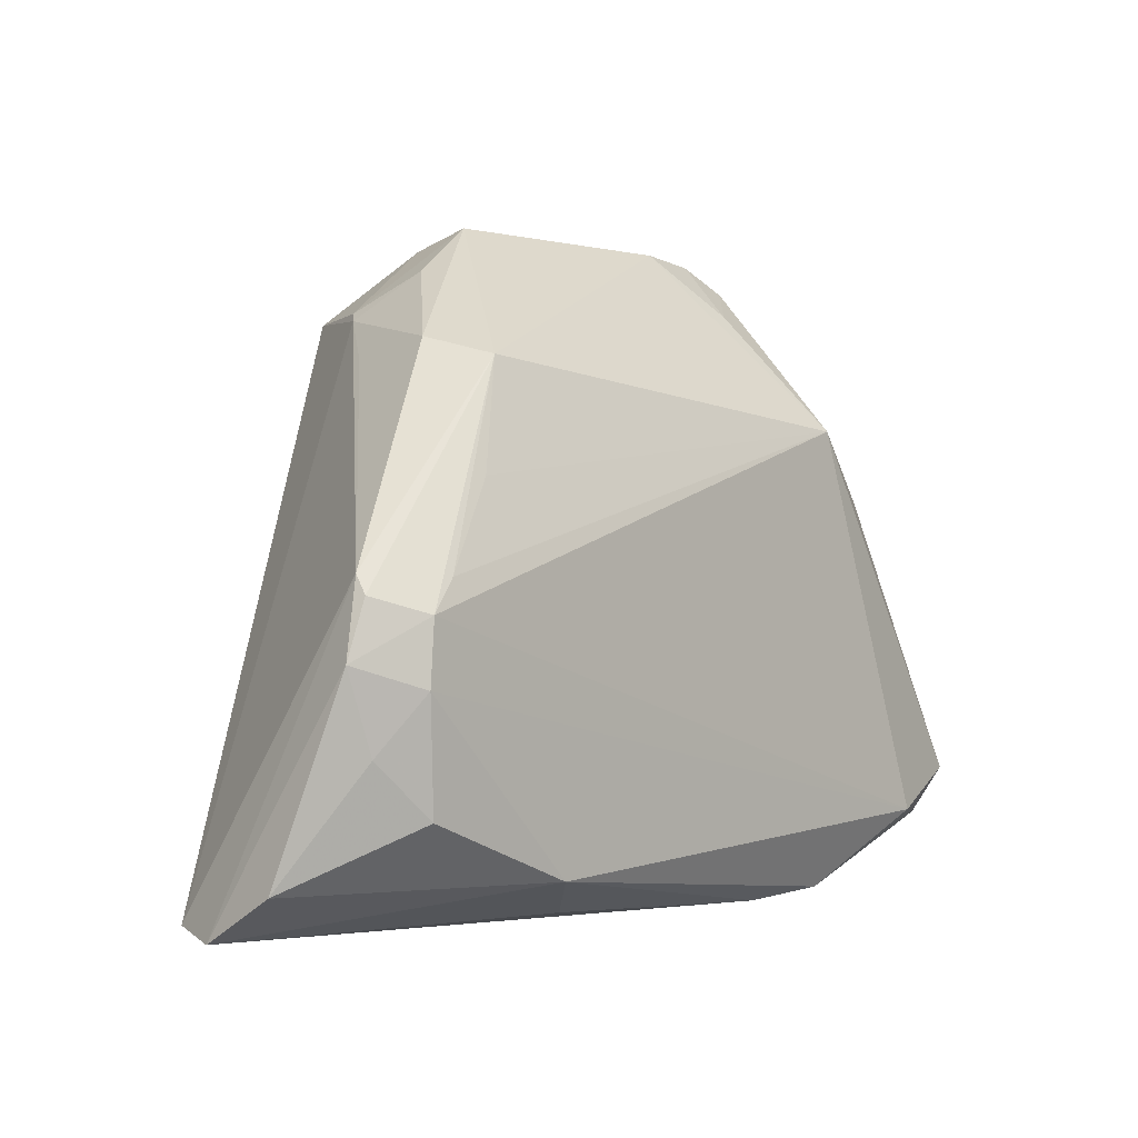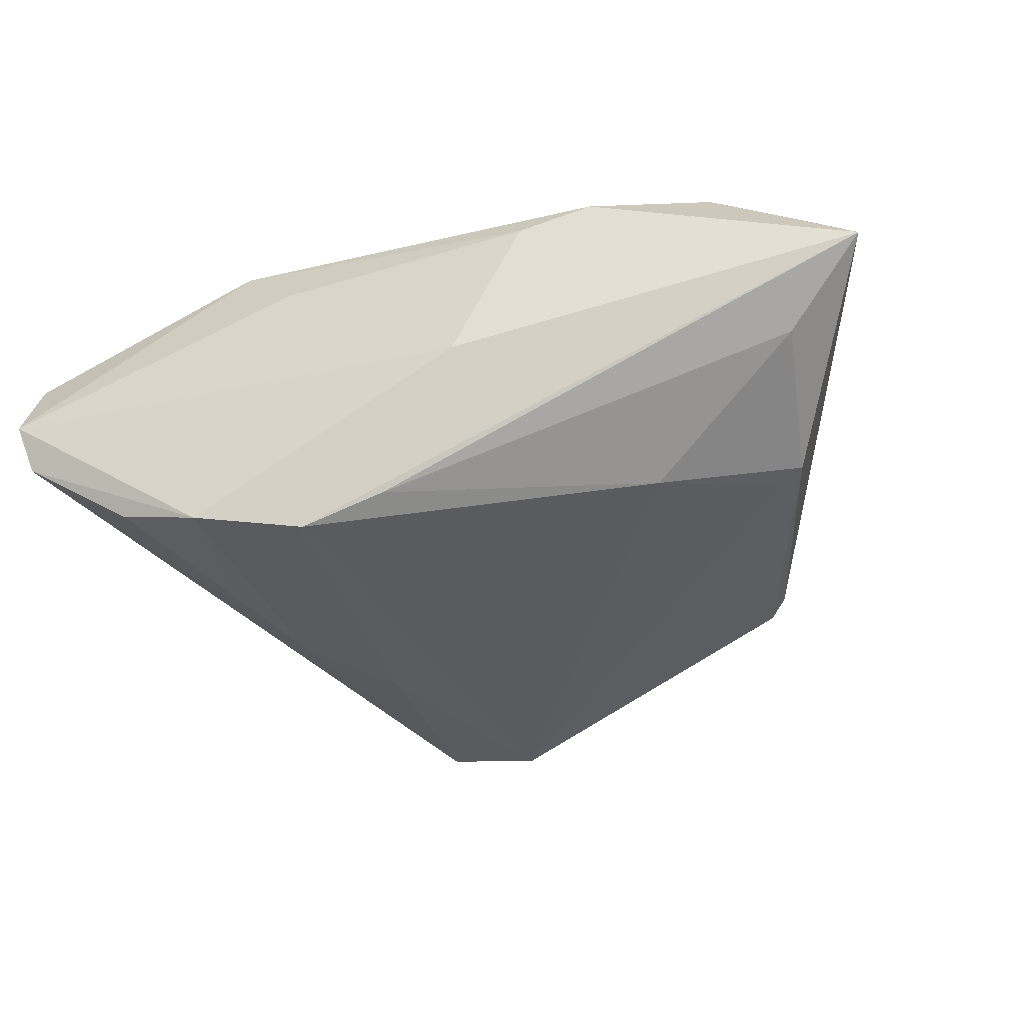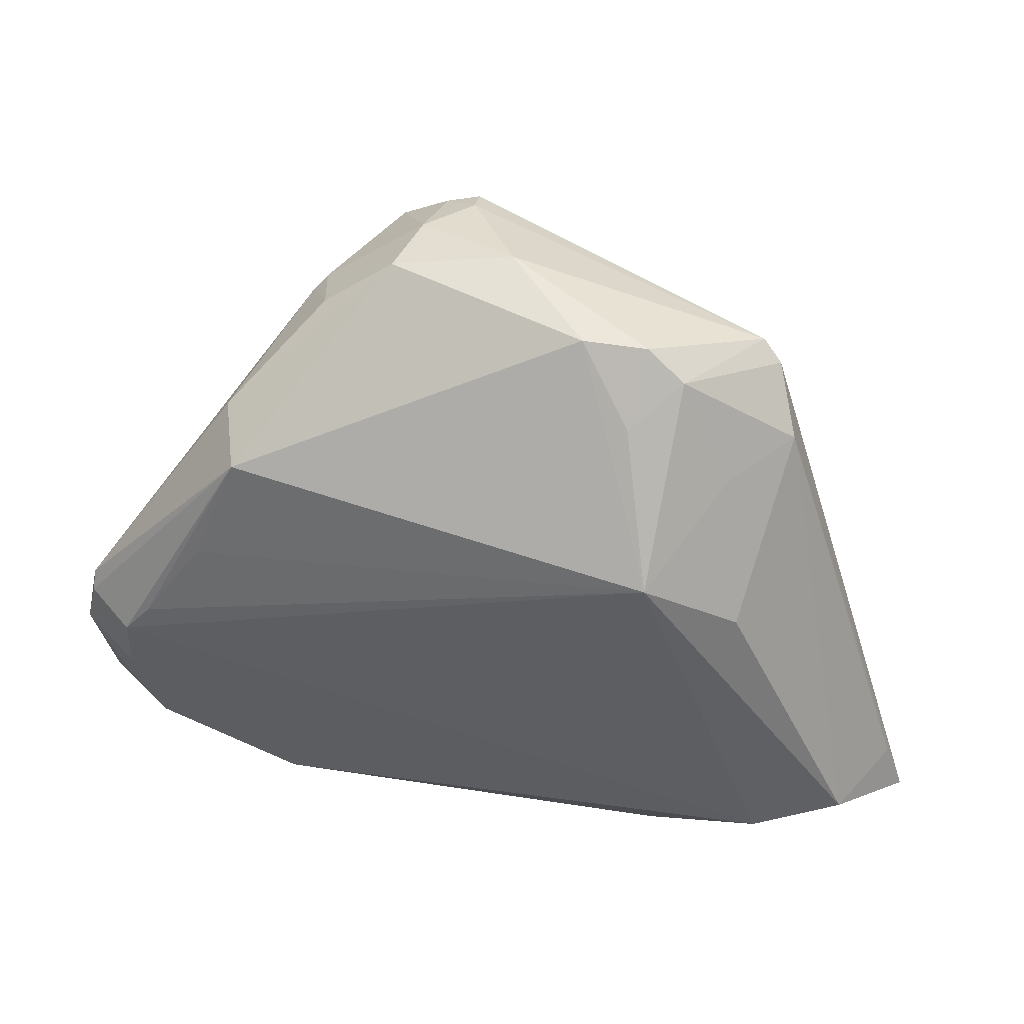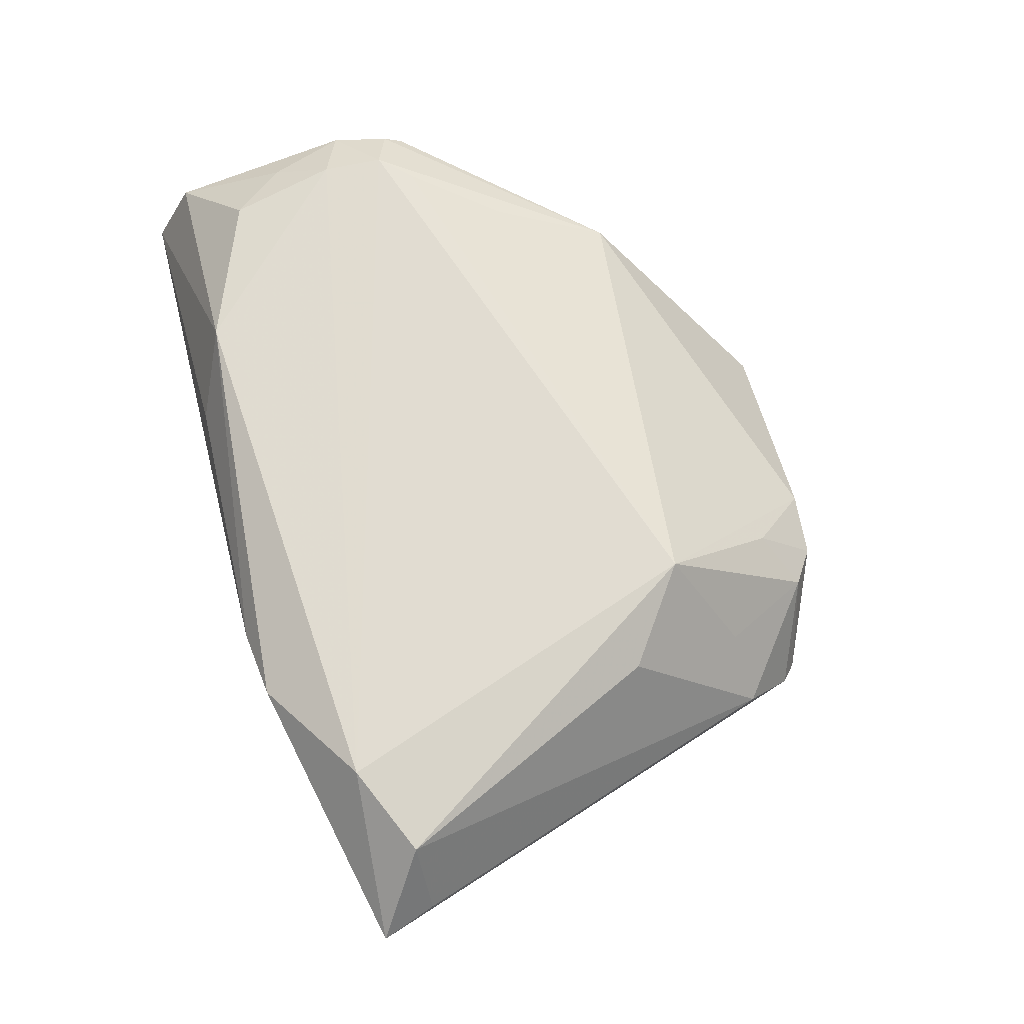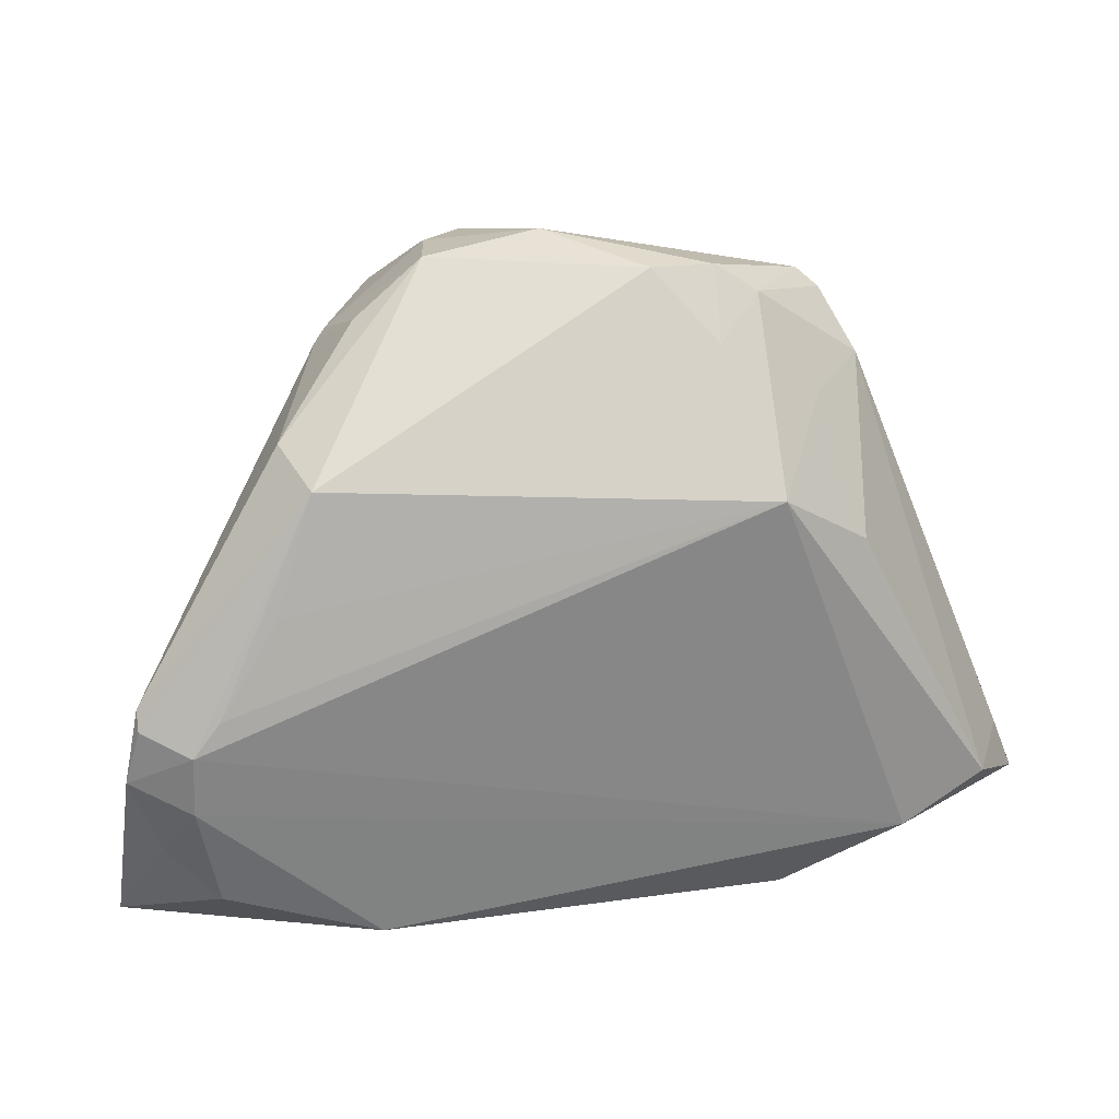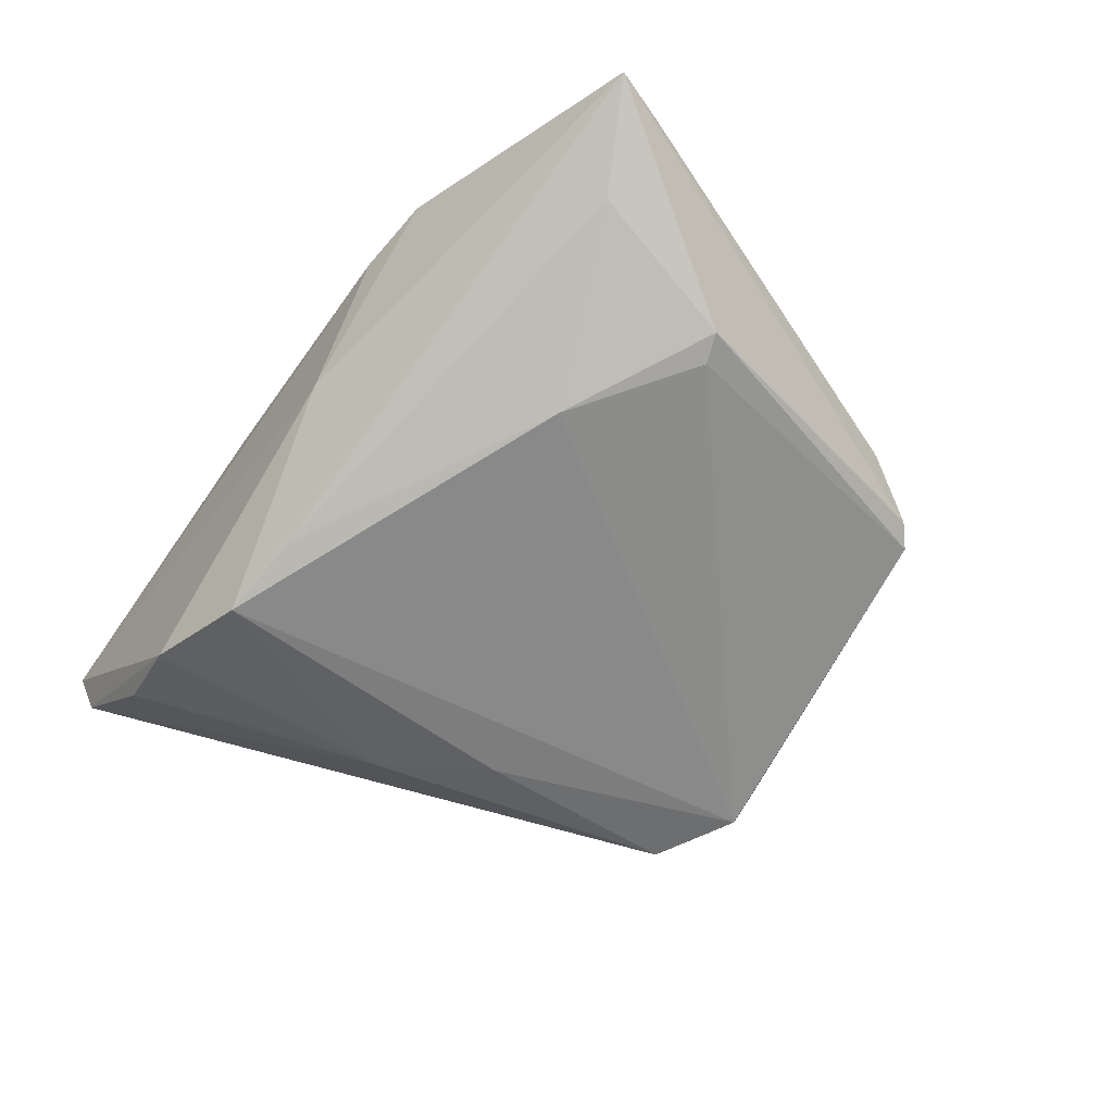
<metadata>
{"format":"obj","ext":"obj","renderer":"f3d","projection":"perspective","resolution":1024,"background":"white","views":[{"elev":-3.4,"azim":-49.2,"up":"+Y"},{"elev":-32.7,"azim":18.8,"up":"+Z"},{"elev":49.4,"azim":11.3,"up":"+Y"},{"elev":69.0,"azim":76.1,"up":"+Z"},{"elev":27.6,"azim":-13.3,"up":"+Y"},{"elev":-50.4,"azim":54.7,"up":"+Z"}]}
</metadata>
<code>
v -0.05058 0.0002267 0.01733
v 0.02676 0.0427 0.003818
v -0.05463 -0.03055 0.007545
v 0.02553 0.02335 0.02148
v -0.02384 -0.003441 -0.02544
v -0.008965 0.04188 -0.02425
v -0.02538 -0.03584 -0.02291
v -0.004927 0.04219 -0.02557
v -0.04481 -0.001712 0.02148
v 0.02855 -0.0335 0.01704
v -0.04142 0.00236 0.02084
v -0.03688 -0.03402 -0.01933
v -0.05211 -0.03438 -0.008934
v -0.01456 0.009197 -0.02673
v 0.002968 0.04815 -0.008599
v 0.03784 0.03867 -0.006124
v 0.01006 -0.03588 -0.003878
v -0.02824 -0.01702 -0.02336
v -0.04268 -0.02297 0.0194
v -0.02356 -0.02991 0.02075
v 0.03129 -0.01274 -0.01512
v -0.01006 0.04545 -0.01515
v -0.01546 0.03672 -0.02652
v 0.03361 0.03088 0.007971
v -0.01109 -0.03297 -0.02552
v -0.05052 0.00254 0.01589
v -0.04517 -0.009435 0.02131
v 0.06278 -0.02542 0.009634
v -0.01499 -0.03422 0.01238
v 0.01918 -0.03482 0.01429
v -0.02438 0.03462 -0.01185
v 0.01383 0.04625 0.002486
v 0.05434 -0.01895 0.01947
v -0.05253 -0.006844 0.01659
v -0.02933 0.02897 -0.005654
v -0.004622 0.04429 -0.02141
v 0.052 -0.0203 -0.0002918
v 0.04317 -0.02417 0.02148
v 0.03537 0.04077 -0.007826
v -0.0007789 -0.03139 -0.02141
v -0.03391 0.01361 0.0185
v -0.05434 -0.03588 -0.002271
v 0.0219 0.04582 0.001928
v -0.03147 0.0301 0.006577
v 0.03711 0.01535 0.01763
v 0.0409 0.03222 0.0002244
v -0.02882 0.0276 0.01503
v 0.06007 -0.01846 0.009337
v 0.04527 -0.000559 -0.01101
v -0.02292 0.03585 -0.01338
v -0.01191 0.04685 -0.005668
v 0.02076 0.03849 0.009028
v 0.04884 -0.001651 -0.009369
v -0.02063 0.04023 -0.00427
v -0.04905 -0.01647 0.01691
f 13 42 26
f 17 25 28
f 48 33 28
f 52 2 43
f 4 2 52
f 42 13 7
f 7 17 42
f 25 17 7
f 5 25 7
f 7 18 5
f 26 42 34
f 3 34 42
f 55 34 3
f 42 17 30
f 4 33 45
f 25 21 40
f 40 21 37
f 28 25 40
f 40 37 28
f 11 9 4
f 47 9 11
f 20 3 42
f 32 51 47
f 32 52 43
f 43 15 32
f 32 15 51
f 32 47 4
f 4 52 32
f 47 51 44
f 26 47 44
f 44 35 26
f 5 13 23
f 12 7 13
f 18 7 12
f 12 13 5
f 5 18 12
f 39 15 43
f 43 2 39
f 26 34 1
f 1 34 9
f 1 47 26
f 1 9 47
f 10 17 28
f 10 30 17
f 10 20 30
f 42 30 29
f 29 20 42
f 30 20 29
f 24 2 4
f 4 45 24
f 4 47 41
f 41 11 4
f 47 11 41
f 27 34 55
f 9 34 27
f 55 3 19
f 3 20 19
f 19 27 55
f 20 27 19
f 35 44 31
f 26 35 31
f 31 13 26
f 50 23 31
f 31 23 13
f 54 51 50
f 54 44 51
f 50 31 54
f 54 31 44
f 50 51 22
f 22 23 50
f 51 15 22
f 14 25 5
f 5 23 14
f 49 39 53
f 28 37 53
f 53 21 49
f 37 21 53
f 20 10 38
f 38 33 4
f 28 33 38
f 38 10 28
f 4 9 38
f 9 27 38
f 38 27 20
f 2 24 46
f 46 24 45
f 33 48 46
f 46 48 28
f 46 45 33
f 23 22 6
f 16 39 2
f 2 46 16
f 16 53 39
f 28 53 16
f 16 46 28
f 8 39 49
f 23 6 8
f 49 21 8
f 8 14 23
f 8 21 25
f 25 14 8
f 15 39 36
f 39 8 36
f 36 22 15
f 36 6 22
f 36 8 6

</code>
